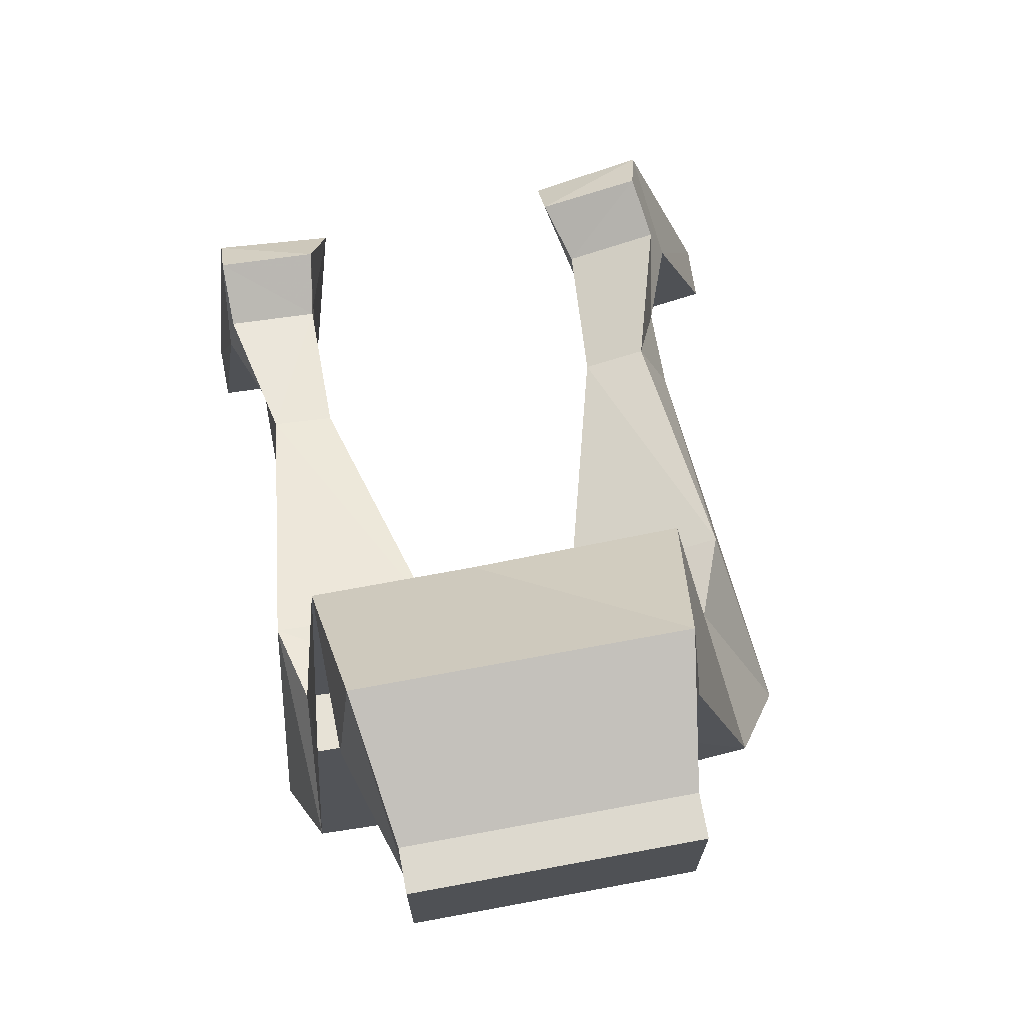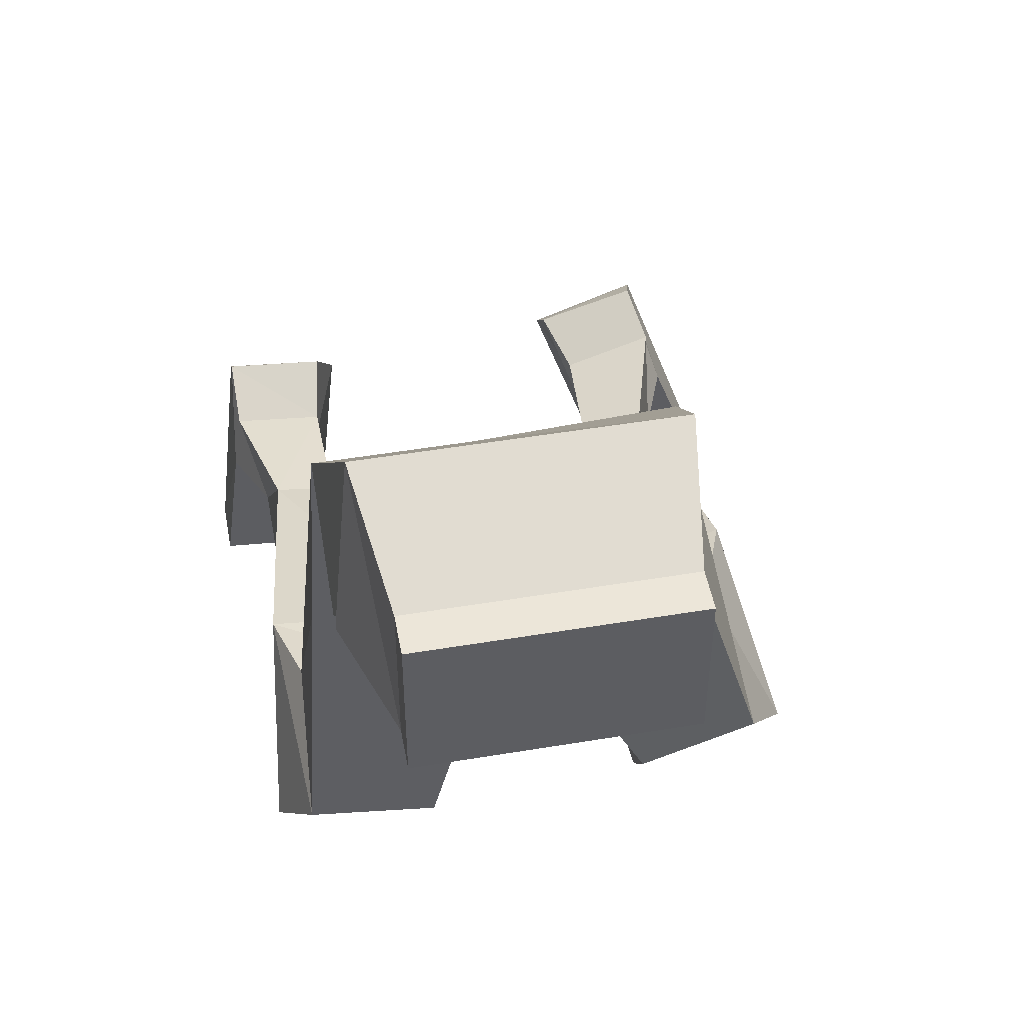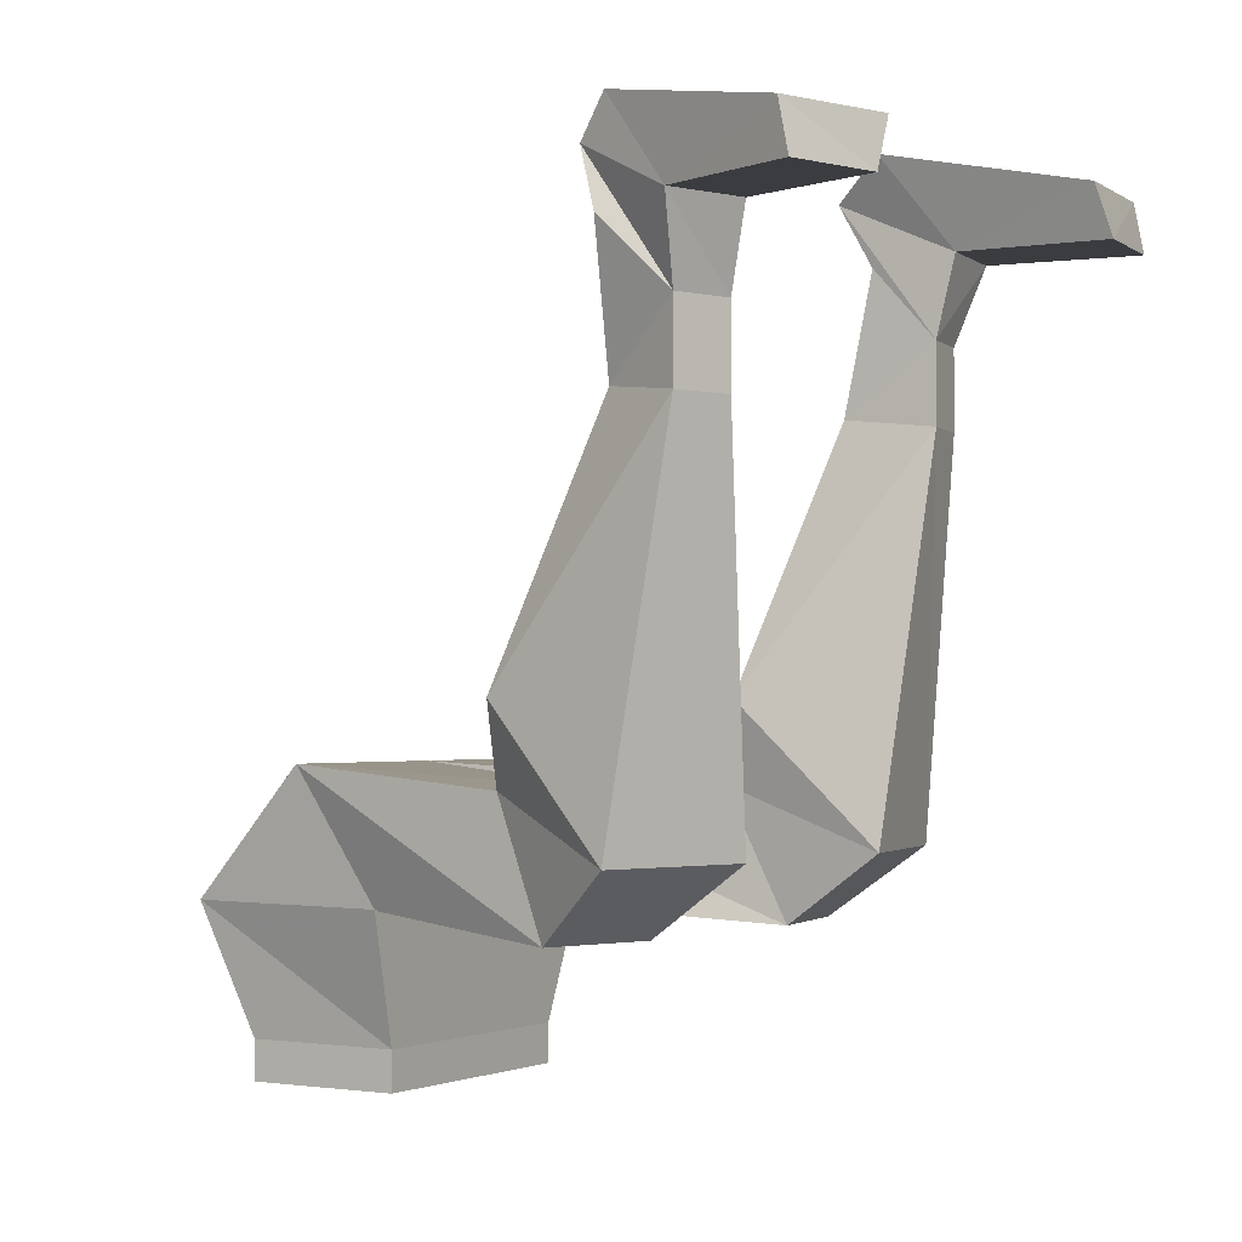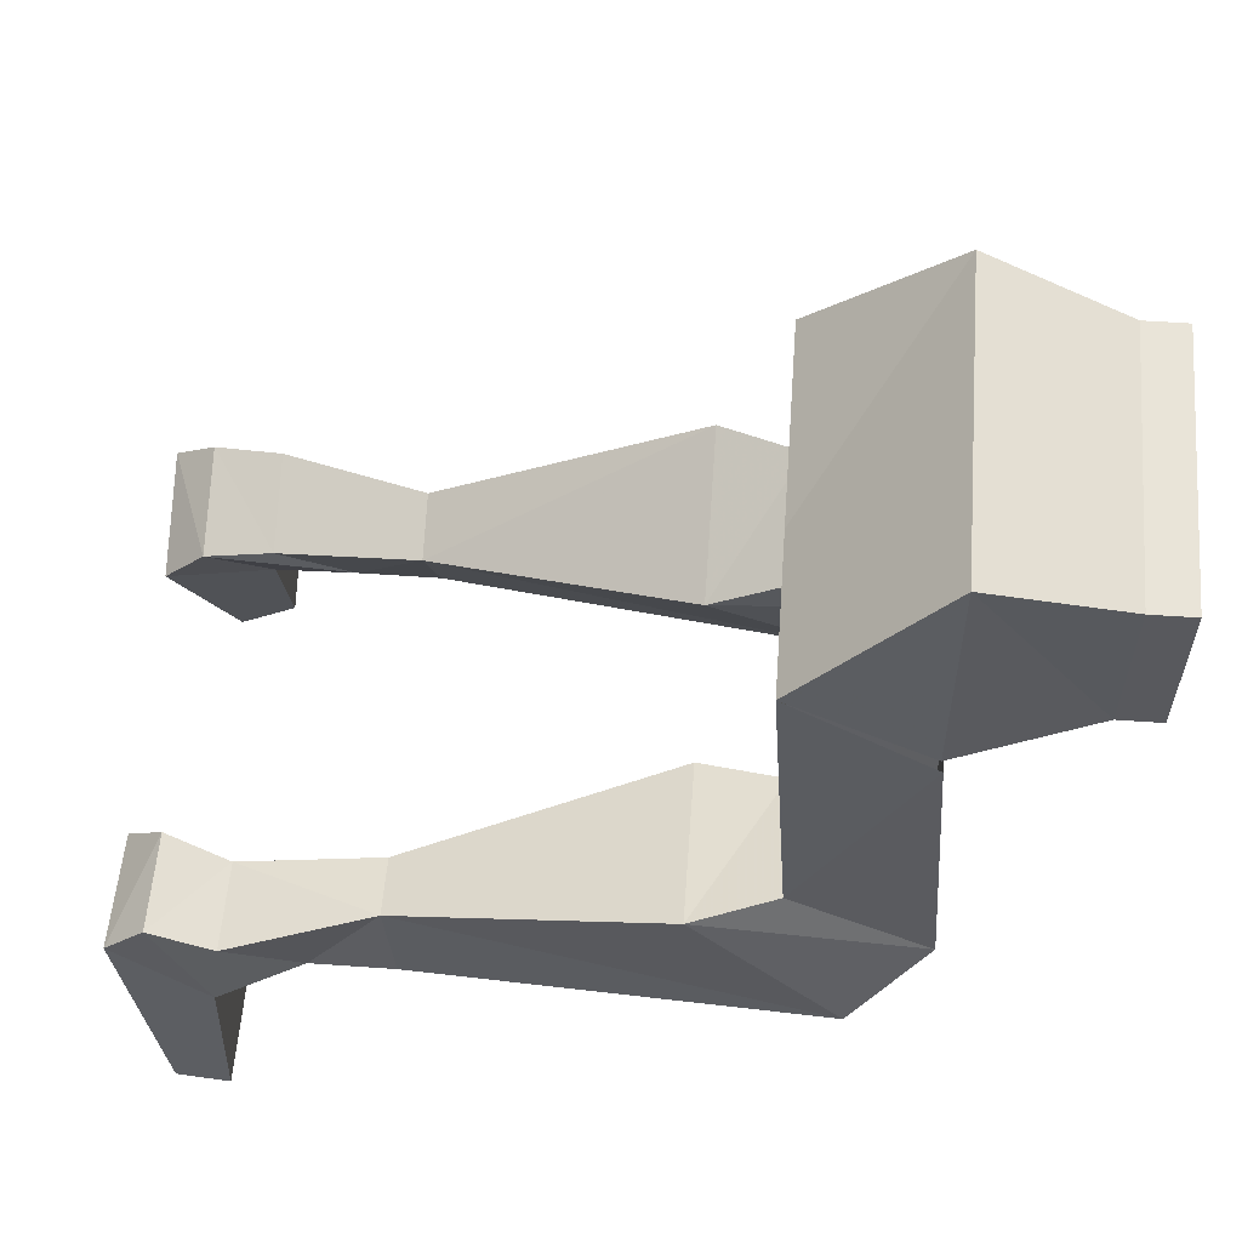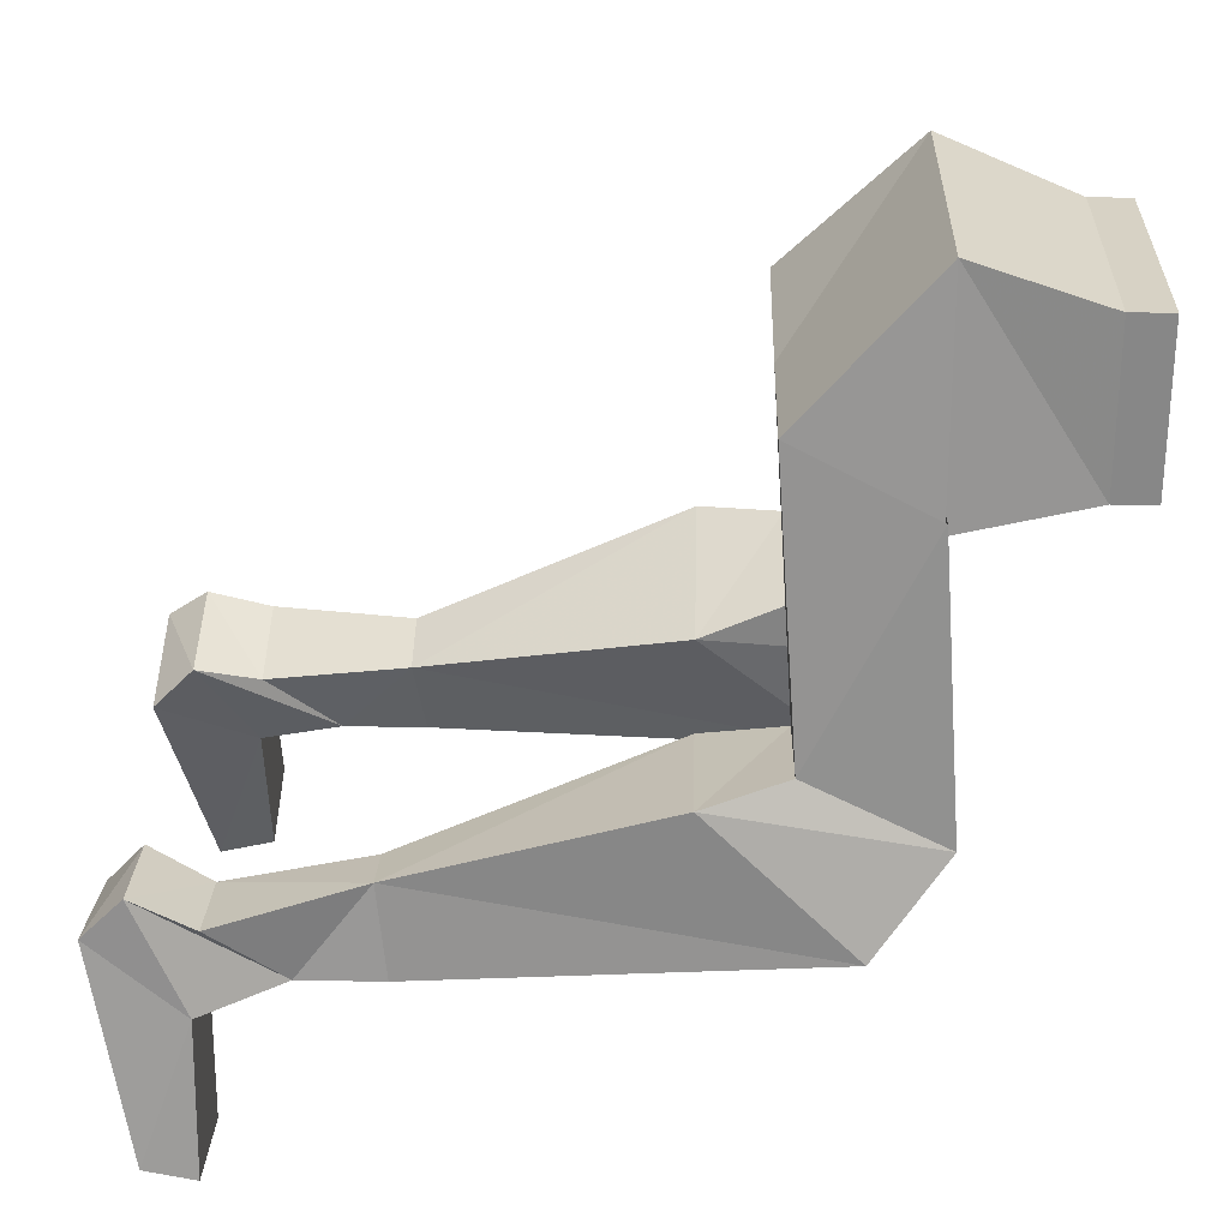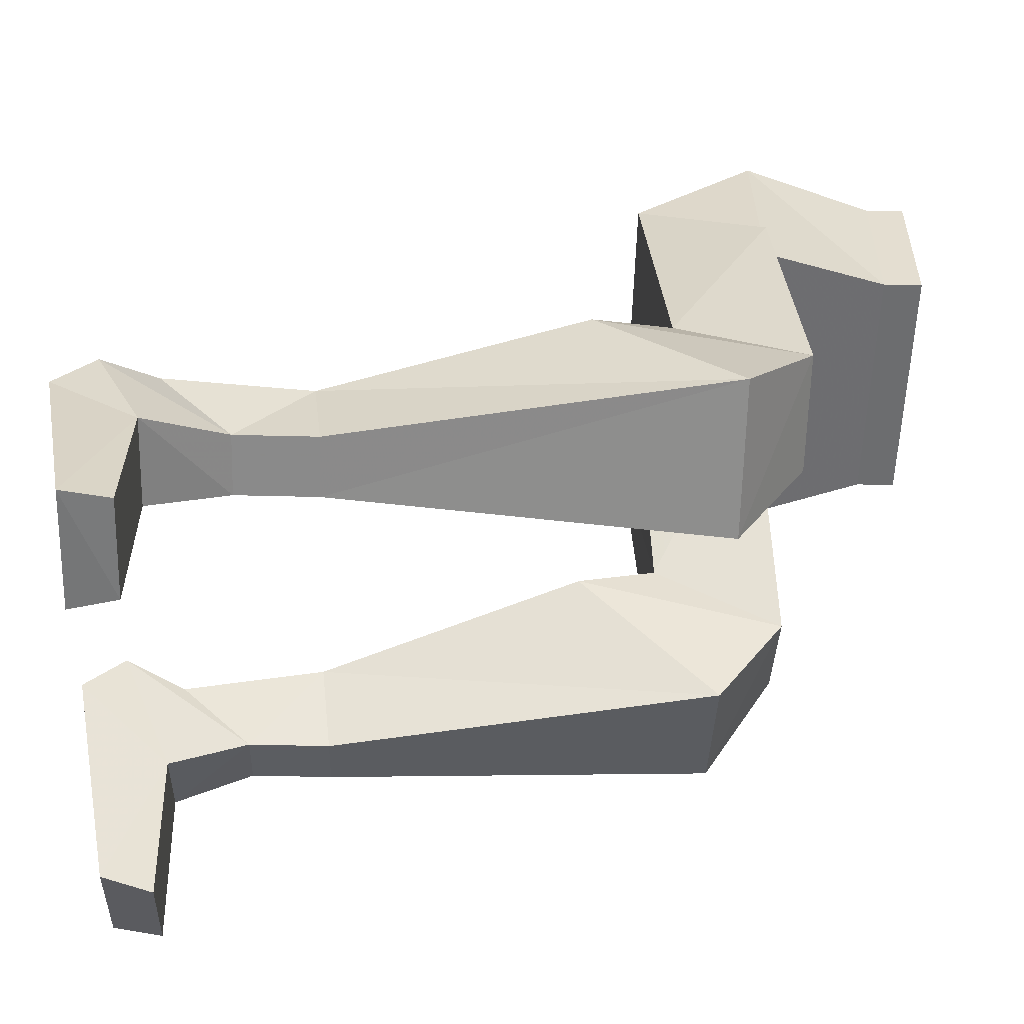
<metadata>
{"format":"obj","ext":"obj","renderer":"f3d","projection":"perspective","resolution":1024,"background":"white","views":[{"elev":71.8,"azim":-10.5,"up":"+Z"},{"elev":49.2,"azim":-10.5,"up":"+Z"},{"elev":-1.8,"azim":121.8,"up":"+Y"},{"elev":59.9,"azim":-85.9,"up":"+Z"},{"elev":27.4,"azim":-88.4,"up":"+Z"},{"elev":-53.9,"azim":-91.5,"up":"+Z"}]}
</metadata>
<code>
o npc/strange_watcher
v 13 -114 -8
v 13 -110 8
v 13 -114 8
v -13 -114 8
v -13 -114 -8
v -13 -110 -8
v 13 -110 -8
v 15 -97 13
v -13 -110 8
v -15 -97 13
v -17 -97 -9
v -1 -97 -9
v 17 -97 -9
v 17 -84 0
v -2 -84 -1
v -17 -84 -1
v 15 -28 -43
v 26 -28 -39
v 33 -32 -59
v 22 -32 -63
v 20 -37 -49
v 15 -32 -39
v 25 -32 -36
v 28 -37 -46
v 33 -37 -60
v 24 -37 -63
v 19 -45 -47
v 17 -38 -41
v 26 -38 -38
v 25 -45 -45
v 19 -53 -47
v 16 -52 -39
v -22 -28 -44
v -10 -28 -46
v -13 -32 -66
v -25 -32 -65
v -23 -37 -51
v -22 -32 -40
v -12 -32 -41
v -14 -37 -52
v -15 -37 -67
v -25 -37 -66
v -14 -45 -50
v -20 -45 -49
v -22 -38 -43
v -13 -38 -44
v 22 -52 -37
v 24 -78 -26
v 25 -53 -45
v 13 -92 -45
v 9 -78 -32
v 21 -86 -25
v 28 -92 -40
v 12 -99 -35
v 10 -86 -29
v 23 -99 -31
v -13 -52 -41
v -14 -53 -50
v -20 -53 -49
v -19 -52 -40
v -6 -78 -33
v -8 -92 -47
v -24 -92 -44
v -22 -78 -31
v -8 -86 -31
v -9 -99 -37
v -21 -99 -35
v -20 -86 -29
v -19 -97 -7
v 16 -97 -7
f 1 2 3
f 1 3 4
f 1 4 5
f 1 5 6
f 1 6 7
f 1 7 2
f 2 7 8
f 2 8 9
f 2 9 3
f 3 9 4
f 4 9 5
f 5 9 6
f 6 9 10
f 6 10 11
f 6 11 12
f 6 12 7
f 7 12 13
f 7 13 8
f 8 13 14
f 8 14 15
f 8 15 10
f 8 10 9
f 15 16 10
f 10 16 11
f 17 18 19
f 17 19 20
f 17 20 21
f 17 21 22
f 17 22 18
f 18 22 23
f 18 23 24
f 18 24 19
f 19 24 25
f 19 25 26
f 19 26 20
f 20 26 21
f 21 26 25
f 21 25 24
f 21 24 27
f 21 27 22
f 22 27 28
f 22 28 23
f 23 28 29
f 23 29 30
f 23 30 24
f 24 30 27
f 27 30 31
f 27 31 32
f 27 32 28
f 27 28 28
f 27 28 27
f 33 34 35
f 33 35 36
f 33 36 37
f 33 37 38
f 33 38 39
f 33 39 34
f 34 39 40
f 34 40 35
f 35 40 41
f 35 41 36
f 36 41 42
f 36 42 37
f 37 42 40
f 37 40 43
f 37 43 44
f 37 44 38
f 38 44 45
f 38 45 46
f 38 46 39
f 39 46 43
f 39 43 40
f 29 47 30
f 29 30 29
f 29 30 30
f 47 29 28
f 47 28 32
f 47 32 48
f 47 48 49
f 47 49 30
f 30 49 31
f 31 49 50
f 31 50 32
f 32 50 51
f 32 51 48
f 48 51 52
f 48 52 53
f 48 53 49
f 49 53 50
f 50 53 54
f 50 54 51
f 51 54 55
f 51 55 52
f 52 55 14
f 52 14 56
f 52 56 53
f 53 56 54
f 54 56 12
f 54 12 55
f 55 12 15
f 55 15 14
f 43 46 46
f 43 46 43
f 43 46 57
f 43 57 58
f 43 58 44
f 44 58 59
f 44 59 60
f 44 60 45
f 44 45 45
f 44 45 44
f 46 45 60
f 46 60 57
f 57 60 61
f 57 61 58
f 58 61 62
f 58 62 63
f 58 63 59
f 59 63 60
f 60 63 64
f 60 64 61
f 61 64 65
f 61 65 62
f 62 65 66
f 62 66 67
f 62 67 63
f 63 67 64
f 64 67 68
f 64 68 65
f 65 68 15
f 65 15 66
f 66 15 12
f 66 12 69
f 66 69 67
f 67 69 68
f 68 69 16
f 68 16 15
f 40 42 41
f 56 70 12
f 70 56 14

</code>
